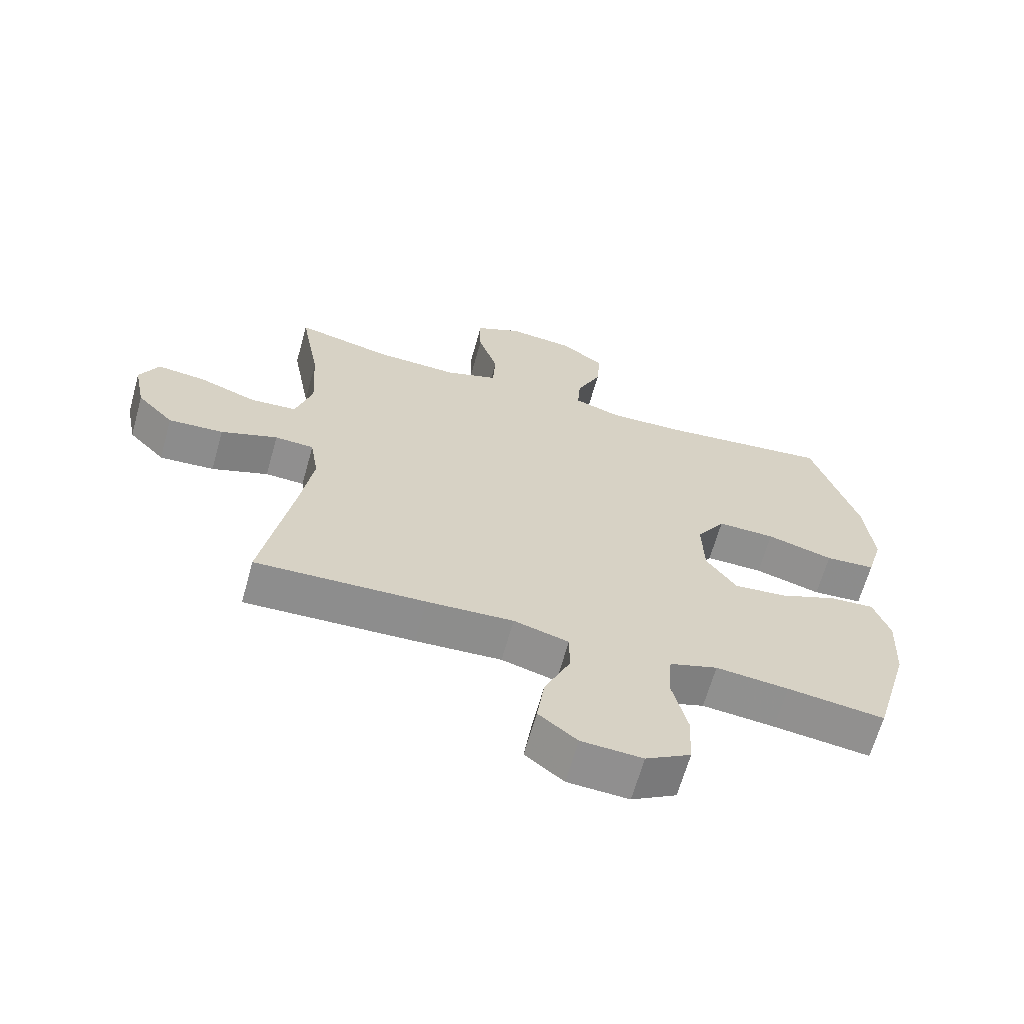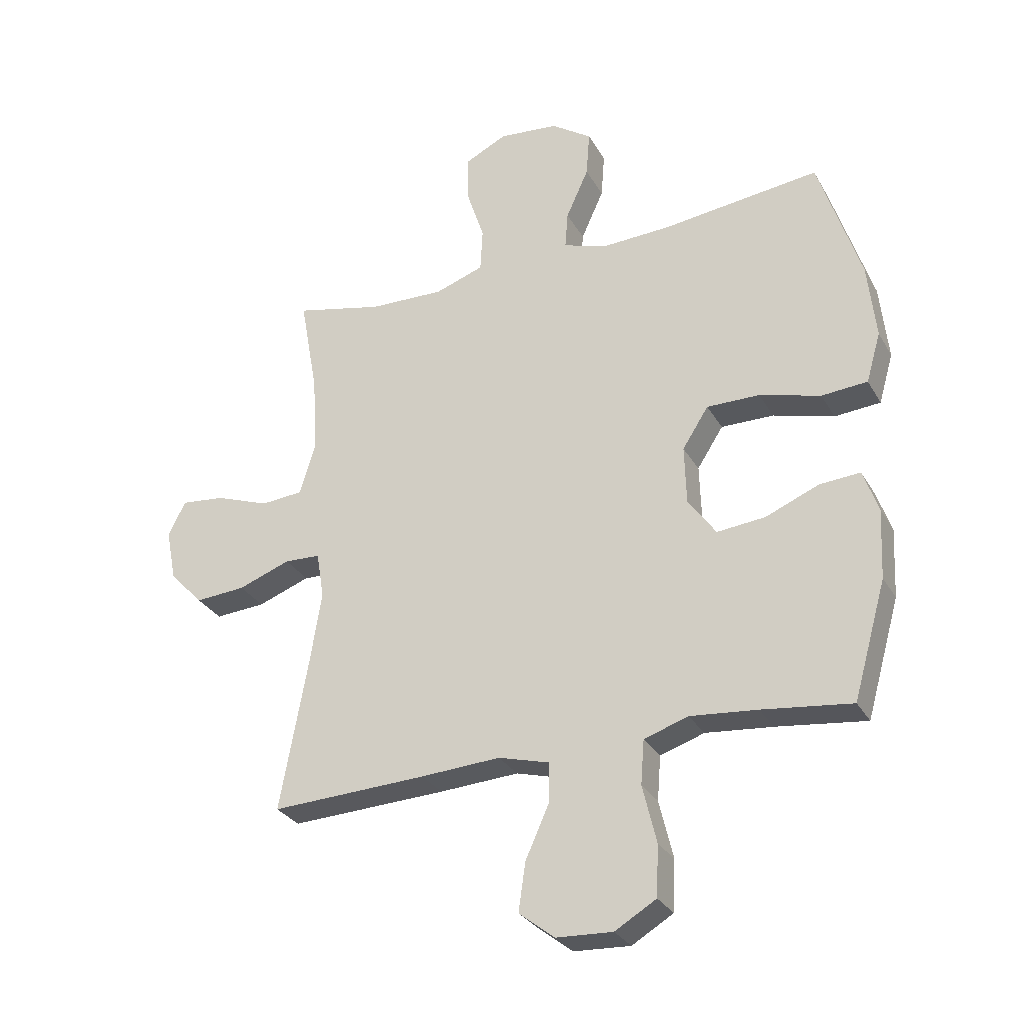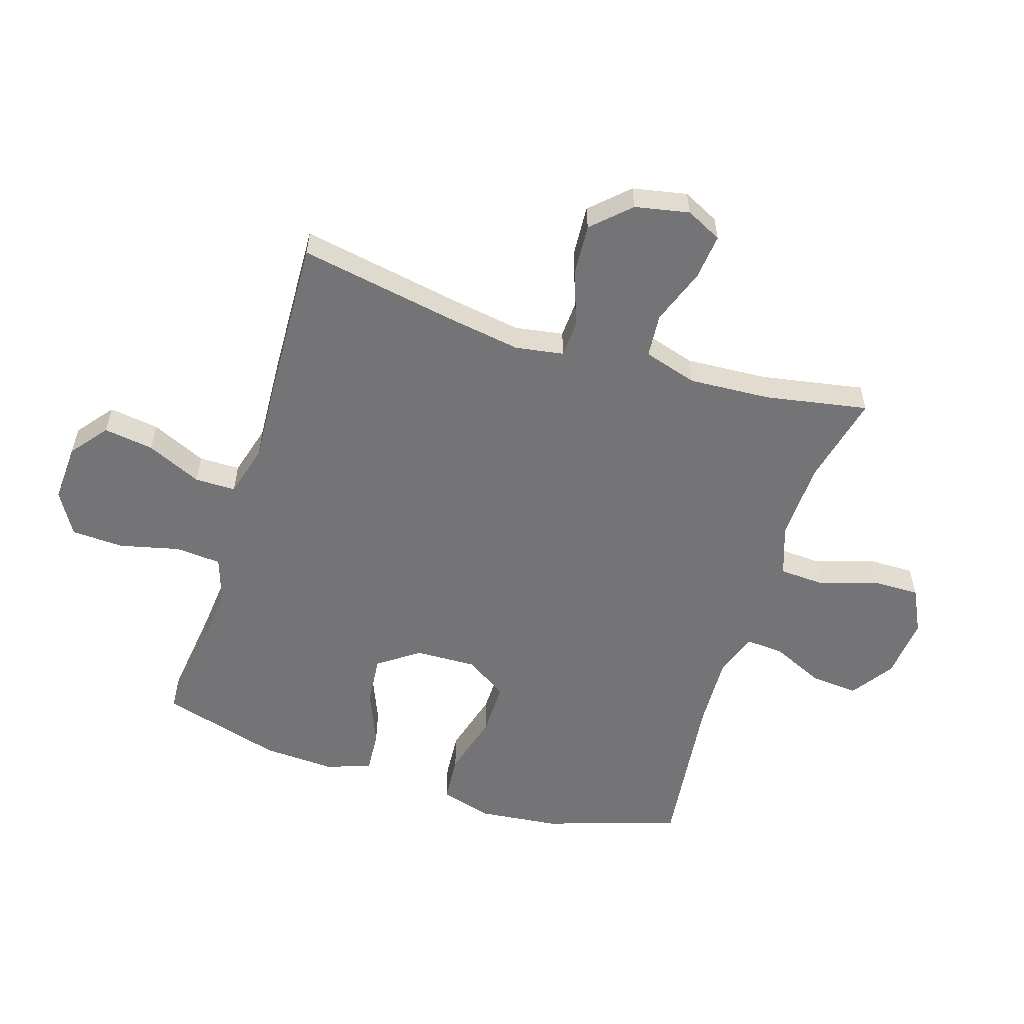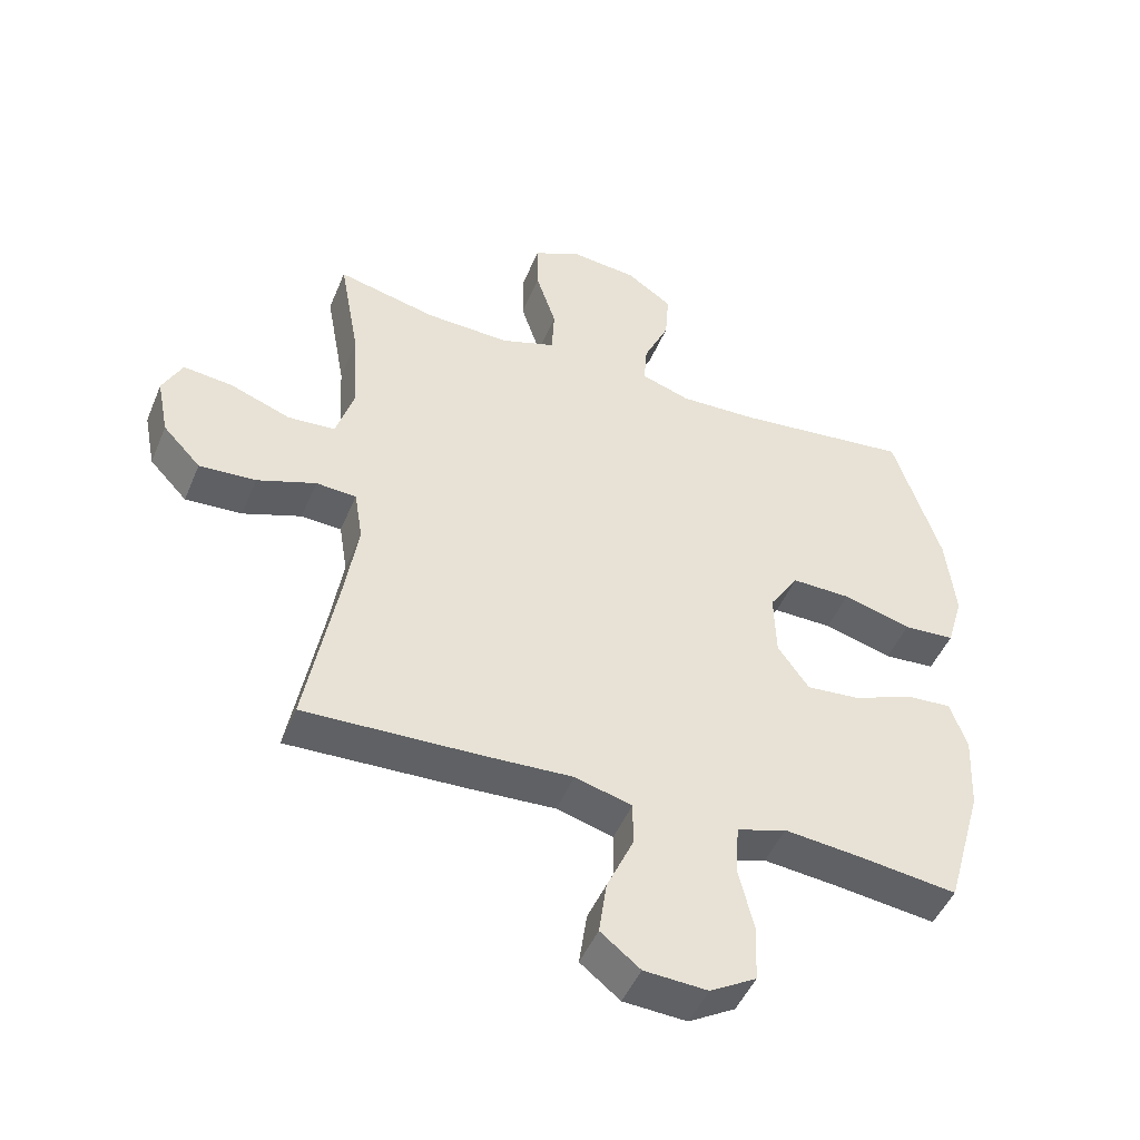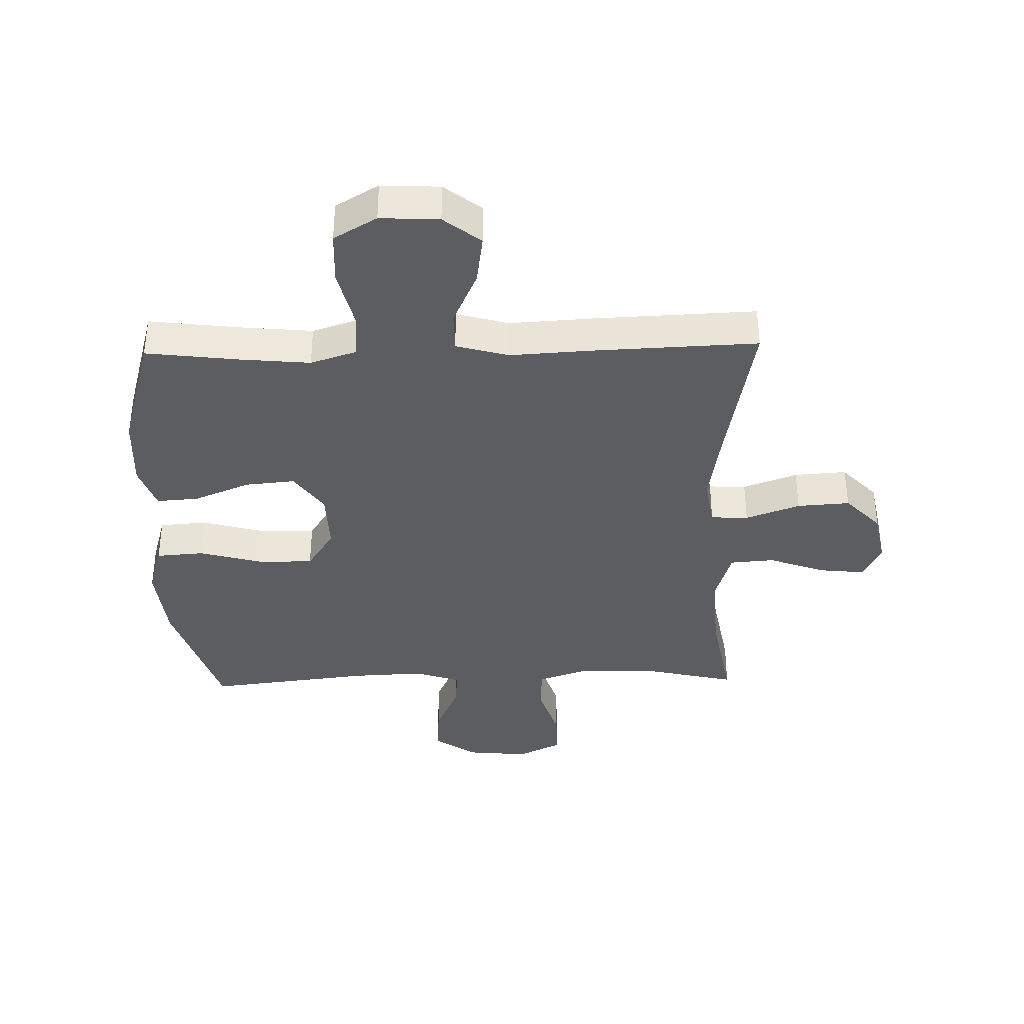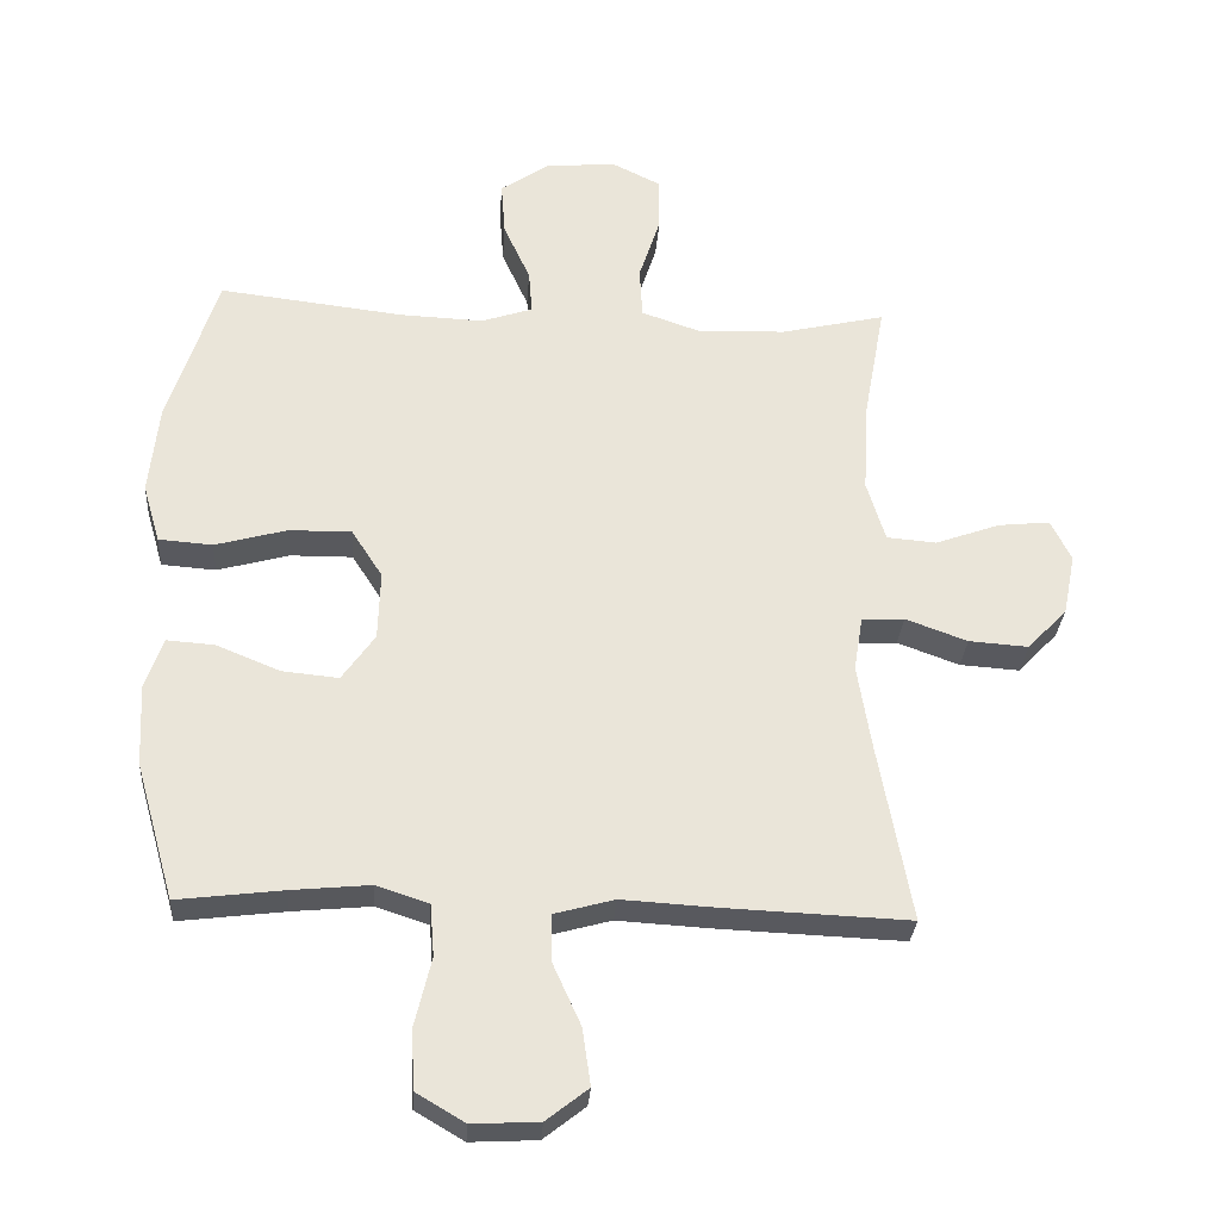
<metadata>
{"format":"obj","ext":"obj","renderer":"f3d","projection":"perspective","resolution":1024,"background":"white","views":[{"elev":-65.0,"azim":-15.6,"up":"+Z"},{"elev":-29.5,"azim":24.7,"up":"+Z"},{"elev":-56.3,"azim":-107.5,"up":"+Y"},{"elev":-47.8,"azim":-22.1,"up":"+Z"},{"elev":-37.2,"azim":-178.6,"up":"+Y"},{"elev":-30.1,"azim":176.1,"up":"+Z"}]}
</metadata>
<code>
v -0.5 0.07 0.5
v -0.348 0.07 0.465
v -0.218 0.07 0.461
v -0.134 0.07 0.49
v -0.13 0.07 0.565
v -0.161 0.07 0.66
v -0.162 0.07 0.739
v -0.089 0.07 0.775
v 0.014 0.07 0.765
v 0.084 0.07 0.717
v 0.078 0.07 0.638
v 0.039 0.07 0.552
v 0.034 0.07 0.488
v 0.109 0.07 0.463
v 0.229 0.07 0.468
v 0.5 0.07 0.5
v 0.572 0.07 0.276
v 0.586 0.07 0.144
v 0.561 0.07 0.058
v 0.482 0.07 0.052
v 0.377 0.07 0.081
v 0.286 0.07 0.082
v 0.241 0.07 0.012
v 0.244 0.07 -0.089
v 0.292 0.07 -0.157
v 0.375 0.07 -0.149
v 0.467 0.07 -0.111
v 0.537 0.07 -0.106
v 0.563 0.07 -0.18
v 0.557 0.07 -0.3
v 0.5 0.07 -0.5
v 0.346 0.07 -0.481
v 0.231 0.07 -0.47
v 0.155 0.07 -0.495
v 0.149 0.07 -0.571
v 0.173 0.07 -0.671
v 0.169 0.07 -0.758
v 0.098 0.07 -0.8
v 0.001 0.07 -0.795
v -0.06 0.07 -0.747
v -0.048 0.07 -0.664
v -0.007 0.07 -0.573
v -0.007 0.07 -0.505
v -0.094 0.07 -0.481
v -0.231 0.07 -0.489
v -0.5 0.07 -0.5
v -0.452 0.07 -0.238
v -0.432 0.07 -0.114
v -0.445 0.07 -0.034
v -0.507 0.07 -0.031
v -0.597 0.07 -0.064
v -0.684 0.07 -0.07
v -0.742 0.07 -0.009
v -0.76 0.07 0.081
v -0.73 0.07 0.141
v -0.654 0.07 0.133
v -0.561 0.07 0.099
v -0.488 0.07 0.105
v -0.461 0.07 0.194
v -0.469 0.07 0.329
v -0.5 0 0.5
v -0.348 0 0.465
v -0.218 0 0.461
v -0.134 0 0.49
v -0.13 0 0.565
v -0.161 0 0.66
v -0.162 0 0.739
v -0.089 0 0.775
v 0.014 0 0.765
v 0.084 0 0.717
v 0.078 0 0.638
v 0.039 0 0.552
v 0.034 0 0.488
v 0.109 0 0.463
v 0.229 0 0.468
v 0.5 0 0.5
v 0.572 0 0.276
v 0.586 0 0.144
v 0.561 0 0.058
v 0.482 0 0.052
v 0.377 0 0.081
v 0.286 0 0.082
v 0.241 0 0.012
v 0.244 0 -0.089
v 0.292 0 -0.157
v 0.375 0 -0.149
v 0.467 0 -0.111
v 0.537 0 -0.106
v 0.563 0 -0.18
v 0.557 0 -0.3
v 0.5 0 -0.5
v 0.346 0 -0.481
v 0.231 0 -0.47
v 0.155 0 -0.495
v 0.149 0 -0.571
v 0.173 0 -0.671
v 0.169 0 -0.758
v 0.098 0 -0.8
v 0.001 0 -0.795
v -0.06 0 -0.747
v -0.048 0 -0.664
v -0.007 0 -0.573
v -0.007 0 -0.505
v -0.094 0 -0.481
v -0.231 0 -0.489
v -0.5 0 -0.5
v -0.452 0 -0.238
v -0.432 0 -0.114
v -0.445 0 -0.034
v -0.507 0 -0.031
v -0.597 0 -0.064
v -0.684 0 -0.07
v -0.742 0 -0.009
v -0.76 0 0.081
v -0.73 0 0.141
v -0.654 0 0.133
v -0.561 0 0.099
v -0.488 0 0.105
v -0.461 0 0.194
v -0.469 0 0.329
f 55 56 57
f 54 55 57
f 53 54 57
f 52 53 57
f 51 52 57
f 50 51 57
f 49 50 57 58
f 44 45 46 47
f 43 44 47 48
f 40 41 42
f 39 40 42
f 38 39 42
f 37 38 42
f 36 37 42
f 35 36 42
f 34 35 42 43
f 43 48 49
f 34 43 49
f 33 34 49
f 30 31 32
f 29 30 32
f 28 29 32
f 27 28 32
f 26 27 32
f 25 26 32 33
f 19 20 21
f 18 19 21
f 17 18 21
f 16 17 21
f 15 16 21
f 14 15 21 22
f 13 14 22 23
f 10 11 12
f 9 10 12
f 8 9 12
f 7 8 12
f 6 7 12
f 5 6 12
f 4 5 12 13
f 13 23 24
f 4 13 24
f 3 4 24
f 60 1 2
f 25 33 49
f 24 25 49
f 3 24 49
f 2 3 49
f 60 2 49
f 59 60 49
f 49 58 59
f 117 116 115
f 117 115 114
f 117 114 113
f 117 113 112
f 117 112 111
f 117 111 110
f 118 117 110 109
f 107 106 105 104
f 108 107 104 103
f 102 101 100
f 102 100 99
f 102 99 98
f 102 98 97
f 102 97 96
f 102 96 95
f 103 102 95 94
f 109 108 103
f 109 103 94
f 109 94 93
f 92 91 90
f 92 90 89
f 92 89 88
f 92 88 87
f 92 87 86
f 93 92 86 85
f 81 80 79
f 81 79 78
f 81 78 77
f 81 77 76
f 81 76 75
f 82 81 75 74
f 83 82 74 73
f 72 71 70
f 72 70 69
f 72 69 68
f 72 68 67
f 72 67 66
f 72 66 65
f 73 72 65 64
f 84 83 73
f 84 73 64
f 84 64 63
f 62 61 120
f 109 93 85
f 109 85 84
f 109 84 63
f 109 63 62
f 109 62 120
f 109 120 119
f 119 118 109
f 1 61 62 2
f 2 62 63 3
f 3 63 64 4
f 4 64 65 5
f 5 65 66 6
f 6 66 67 7
f 7 67 68 8
f 8 68 69 9
f 9 69 70 10
f 10 70 71 11
f 11 71 72 12
f 12 72 73 13
f 13 73 74 14
f 14 74 75 15
f 15 75 76 16
f 16 76 77 17
f 17 77 78 18
f 18 78 79 19
f 19 79 80 20
f 20 80 81 21
f 21 81 82 22
f 22 82 83 23
f 23 83 84 24
f 24 84 85 25
f 25 85 86 26
f 26 86 87 27
f 27 87 88 28
f 28 88 89 29
f 29 89 90 30
f 30 90 91 31
f 31 91 92 32
f 32 92 93 33
f 33 93 94 34
f 34 94 95 35
f 35 95 96 36
f 36 96 97 37
f 37 97 98 38
f 38 98 99 39
f 39 99 100 40
f 40 100 101 41
f 41 101 102 42
f 42 102 103 43
f 43 103 104 44
f 44 104 105 45
f 45 105 106 46
f 46 106 107 47
f 47 107 108 48
f 48 108 109 49
f 49 109 110 50
f 50 110 111 51
f 51 111 112 52
f 52 112 113 53
f 53 113 114 54
f 54 114 115 55
f 55 115 116 56
f 56 116 117 57
f 57 117 118 58
f 58 118 119 59
f 59 119 120 60
f 60 120 61 1

</code>
